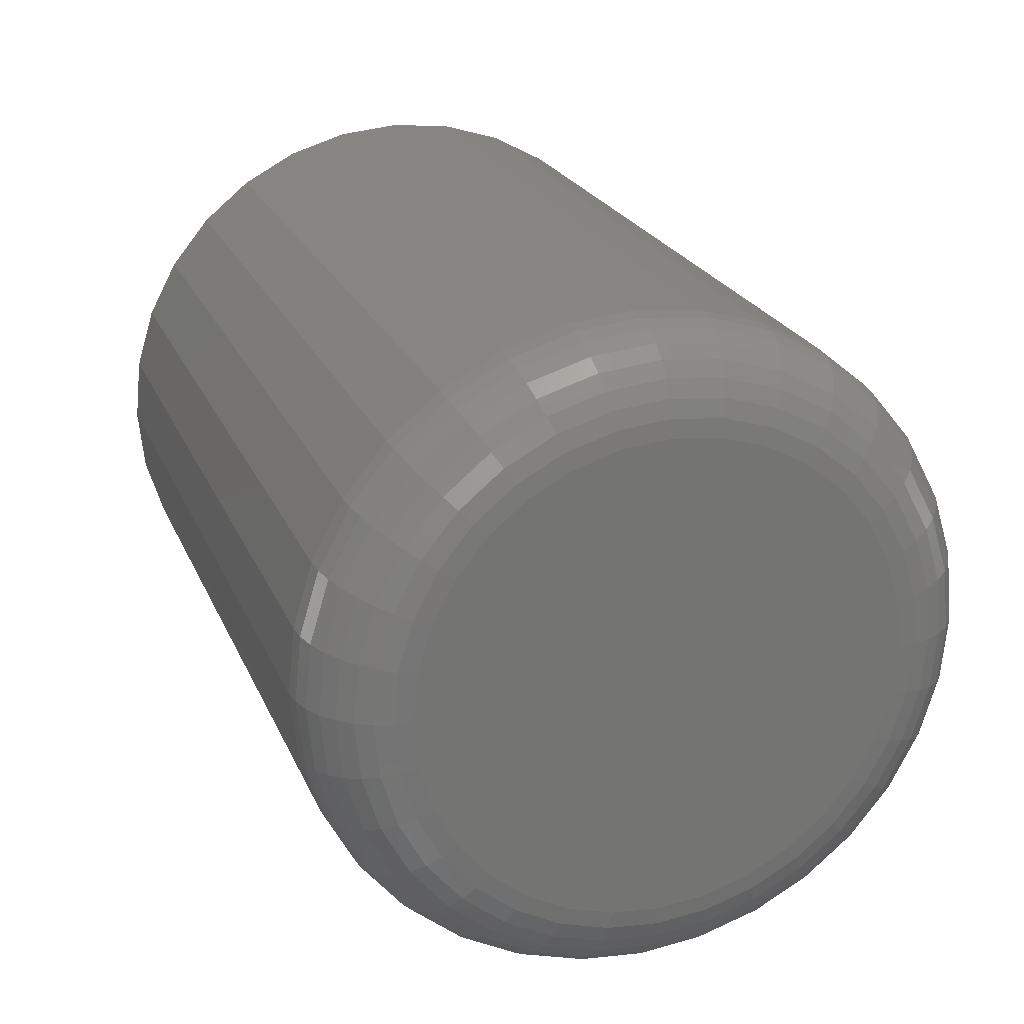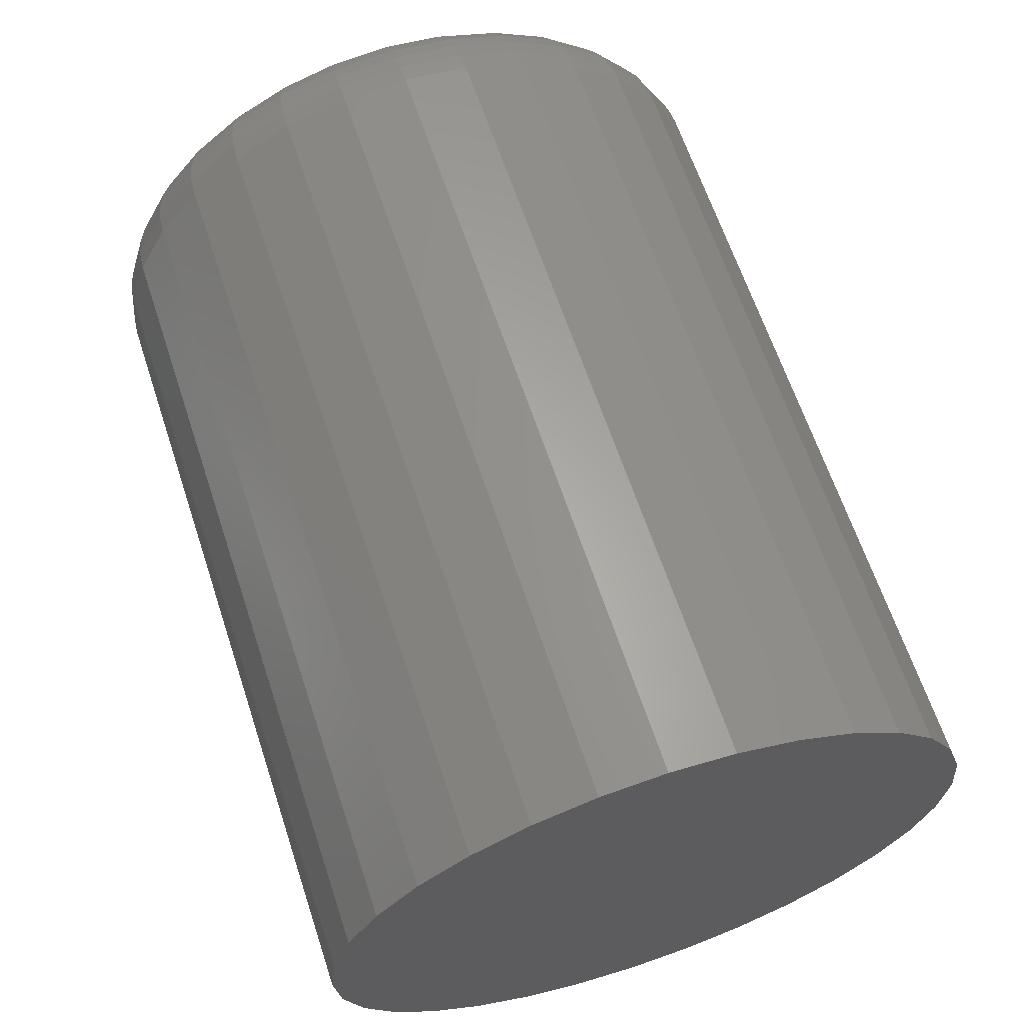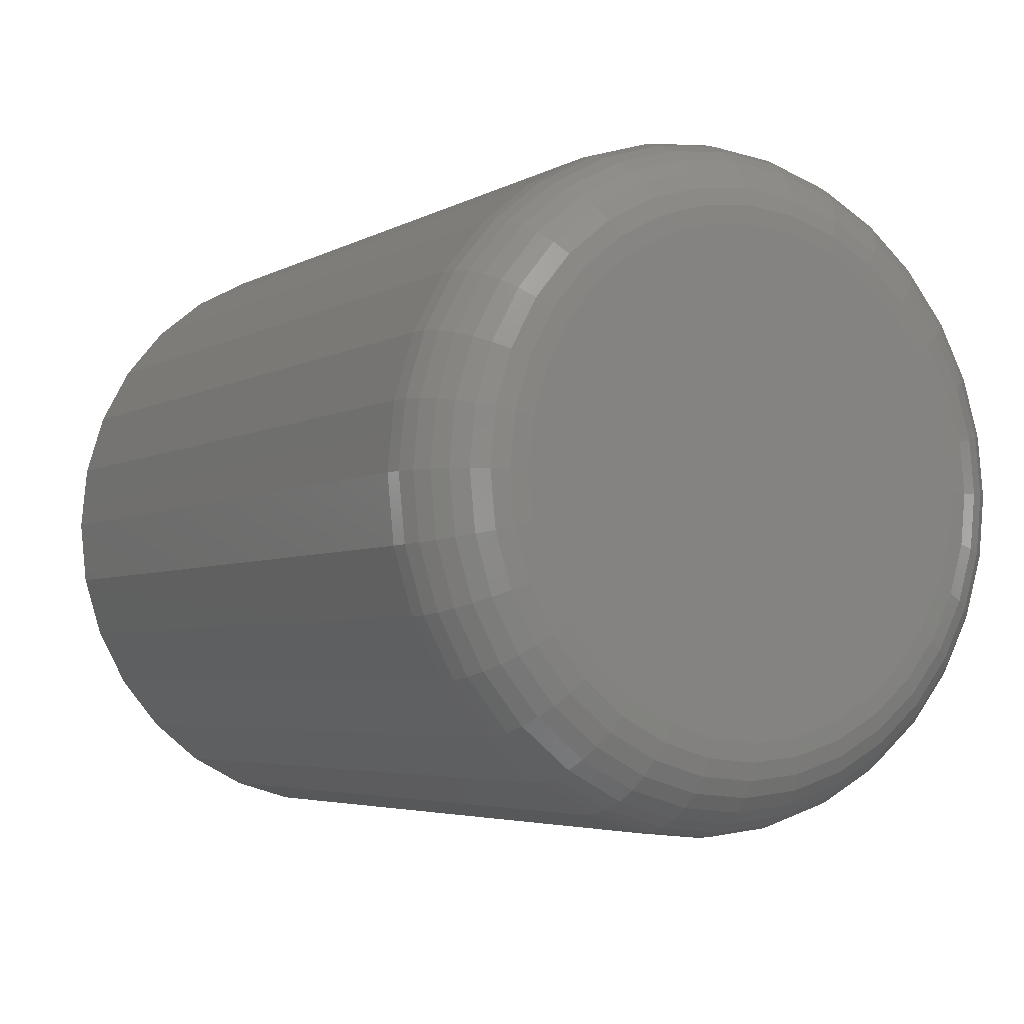
<metadata>
{"format":"stl","ext":"stl","renderer":"f3d","projection":"perspective","resolution":1024,"background":"white","views":[{"elev":22.4,"azim":-108.7,"up":"+Y"},{"elev":64.1,"azim":71.7,"up":"+Y"},{"elev":-4.3,"azim":-120.5,"up":"+Z"}]}
</metadata>
<code>
# stl→obj: 320 verts, 636 faces
v 0 0.002961 0.2061
v 0 0.04317 0.2021
v 0 -0.03724 0.2021
v 0 -0.0759 0.1904
v 0 0.08183 0.1904
v 0 0.04317 -0.2021
v 0 -0.03724 -0.2021
v 0 0.08183 -0.1904
v 0 0.002961 -0.2061
v 0 -0.0759 -0.1904
v 0 -0.1115 -0.1714
v 0 0.1175 -0.1714
v 0 -0.1428 -0.1457
v 0 0.1487 -0.1457
v 0 -0.1684 -0.1145
v 0 0.1743 -0.1145
v 0 -0.1874 -0.07887
v 0 0.1934 -0.07887
v 0 -0.1992 -0.04021
v 0 0.2051 -0.04021
v 0 -0.2031 -1.196e-16
v 0 0.209 -1.29e-16
v 0 -0.1992 0.04021
v 0 0.2051 0.04021
v 0 -0.1874 0.07887
v 0 0.1934 0.07887
v 0 -0.1684 0.1145
v 0 0.1743 0.1145
v 0 -0.1428 0.1457
v 0 0.1487 0.1457
v 0 -0.1115 0.1714
v 0 0.1175 0.1714
v 0.07812 0.2872 -3.568e-16
v 0.75 0.2872 -3.481e-17
v 0.07812 0.2817 -0.05545
v 0.75 0.2817 -0.05545
v 0.07812 0.2655 -0.1088
v 0.75 0.2655 -0.1088
v 0.07812 0.2393 -0.1579
v 0.75 0.2393 -0.1579
v 0.07812 0.2039 -0.201
v 0.75 0.2039 -0.201
v 0.07812 0.1609 -0.2363
v 0.75 0.1609 -0.2363
v 0.07812 0.1117 -0.2626
v 0.75 0.1117 -0.2626
v 0.07812 0.05841 -0.2787
v 0.75 0.05841 -0.2787
v 0.07812 0.002961 -0.2842
v 0.75 0.002961 -0.2842
v 0.07812 -0.05249 -0.2787
v 0.75 -0.05249 -0.2787
v 0.07812 -0.1058 -0.2626
v 0.75 -0.1058 -0.2626
v 0.07812 -0.1549 -0.2363
v 0.75 -0.1549 -0.2363
v 0.07812 -0.198 -0.201
v 0.75 -0.198 -0.201
v 0.07812 -0.2334 -0.1579
v 0.75 -0.2334 -0.1579
v 0.07812 -0.2596 -0.1088
v 0.75 -0.2596 -0.1088
v 0.07812 -0.2758 -0.05545
v 0.75 -0.2758 -0.05545
v 0.07812 -0.2812 3.48e-17
v 0.75 -0.2812 3.48e-17
v 0.07812 -0.2758 0.05545
v 0.75 -0.2758 0.05545
v 0.07812 -0.2596 0.1088
v 0.75 -0.2596 0.1088
v 0.07812 -0.2334 0.1579
v 0.75 -0.2334 0.1579
v 0.07812 -0.198 0.201
v 0.75 -0.198 0.201
v 0.07812 -0.1549 0.2363
v 0.75 -0.1549 0.2363
v 0.07812 -0.1058 0.2626
v 0.75 -0.1058 0.2626
v 0.07812 -0.05249 0.2787
v 0.75 -0.05249 0.2787
v 0.07812 0.002961 0.2842
v 0.75 0.002961 0.2842
v 0.07812 0.05841 0.2787
v 0.75 0.05841 0.2787
v 0.07812 0.1117 0.2626
v 0.75 0.1117 0.2626
v 0.07812 0.1609 0.2363
v 0.75 0.1609 0.2363
v 0.07812 0.2039 0.201
v 0.75 0.2039 0.201
v 0.07812 0.2393 0.1579
v 0.75 0.2393 0.1579
v 0.07812 0.2655 0.1088
v 0.75 0.2655 0.1088
v 0.07812 0.2817 0.05545
v 0.75 0.2817 0.05545
v 0.06288 -0.2797 -2.082e-16
v 0.06288 -0.2743 0.05515
v 0.04823 -0.2753 -2.082e-16
v 0.04823 -0.27 0.05429
v 0.03472 -0.2681 -2.082e-16
v 0.03472 -0.2629 0.05288
v 0.02288 -0.2584 -1.943e-16
v 0.02288 -0.2533 0.05098
v 0.01317 -0.2465 -1.943e-16
v 0.01317 -0.2417 0.04867
v 0.005947 -0.233 -1.943e-16
v 0.005947 -0.2285 0.04604
v 0.001501 -0.2184 -1.804e-16
v 0.001501 -0.2141 0.04318
v 0.06288 0.2802 0.05515
v 0.06288 0.2857 -2.776e-16
v 0.04823 0.2759 0.05429
v 0.04823 0.2812 -2.637e-16
v 0.03472 0.2688 0.05288
v 0.03472 0.274 -2.776e-16
v 0.02288 0.2593 0.05098
v 0.02288 0.2643 -2.498e-16
v 0.01317 0.2477 0.04867
v 0.01317 0.2525 -2.498e-16
v 0.005947 0.2344 0.04604
v 0.005947 0.2389 -2.359e-16
v 0.001501 0.22 0.04318
v 0.001501 0.2243 -2.22e-16
v 0.06288 0.2641 0.1082
v 0.04823 0.26 0.1065
v 0.03472 0.2534 0.1037
v 0.02288 0.2444 0.1
v 0.01317 0.2335 0.09548
v 0.005947 0.221 0.09031
v 0.001501 0.2074 0.0847
v 0.06288 0.238 0.1571
v 0.04823 0.2343 0.1546
v 0.03472 0.2283 0.1506
v 0.02288 0.2202 0.1452
v 0.01317 0.2104 0.1386
v 0.005947 0.1992 0.1311
v 0.001501 0.187 0.123
v 0.06288 0.2029 0.1999
v 0.04823 0.1997 0.1968
v 0.03472 0.1946 0.1917
v 0.02288 0.1877 0.1848
v 0.01317 0.1794 0.1764
v 0.005947 0.1698 0.1669
v 0.001501 0.1595 0.1565
v 0.06288 0.16 0.2351
v 0.04823 0.1576 0.2314
v 0.03472 0.1535 0.2254
v 0.02288 0.1481 0.2173
v 0.01317 0.1416 0.2074
v 0.005947 0.1341 0.1962
v 0.001501 0.1259 0.184
v 0.06288 0.1111 0.2612
v 0.04823 0.1094 0.2571
v 0.03472 0.1067 0.2504
v 0.02288 0.103 0.2414
v 0.01317 0.09844 0.2305
v 0.005947 0.09327 0.218
v 0.001501 0.08766 0.2045
v 0.06288 0.05811 0.2773
v 0.04823 0.05725 0.2729
v 0.03472 0.05584 0.2658
v 0.02288 0.05394 0.2563
v 0.01317 0.05163 0.2447
v 0.005947 0.049 0.2314
v 0.001501 0.04614 0.2171
v 0.06288 0.002961 0.2827
v 0.04823 0.002961 0.2783
v 0.03472 0.002961 0.271
v 0.02288 0.002961 0.2613
v 0.01317 0.002961 0.2495
v 0.005947 0.002961 0.236
v 0.001501 0.002961 0.2213
v 0.06288 -0.05219 0.2773
v 0.04823 -0.05133 0.2729
v 0.03472 -0.04992 0.2658
v 0.02288 -0.04802 0.2563
v 0.01317 -0.04571 0.2447
v 0.005947 -0.04308 0.2314
v 0.001501 -0.04022 0.2171
v 0.06288 -0.1052 0.2612
v 0.04823 -0.1035 0.2571
v 0.03472 -0.1008 0.2504
v 0.02288 -0.09705 0.2414
v 0.01317 -0.09251 0.2305
v 0.005947 -0.08735 0.218
v 0.001501 -0.08174 0.2045
v 0.06288 -0.1541 0.2351
v 0.04823 -0.1516 0.2314
v 0.03472 -0.1476 0.2254
v 0.02288 -0.1422 0.2173
v 0.01317 -0.1356 0.2074
v 0.005947 -0.1281 0.1962
v 0.001501 -0.12 0.184
v 0.06288 -0.1969 0.1999
v 0.04823 -0.1938 0.1968
v 0.03472 -0.1887 0.1917
v 0.02288 -0.1818 0.1848
v 0.01317 -0.1735 0.1764
v 0.005947 -0.1639 0.1669
v 0.001501 -0.1535 0.1565
v 0.06288 -0.2321 0.1571
v 0.04823 -0.2284 0.1546
v 0.03472 -0.2224 0.1506
v 0.02288 -0.2143 0.1452
v 0.01317 -0.2045 0.1386
v 0.005947 -0.1933 0.1311
v 0.001501 -0.1811 0.123
v 0.06288 -0.2582 0.1082
v 0.04823 -0.2541 0.1065
v 0.03472 -0.2475 0.1037
v 0.02288 -0.2385 0.1
v 0.01317 -0.2275 0.09548
v 0.005947 -0.2151 0.09031
v 0.001501 -0.2015 0.0847
v 0.06288 0.2802 -0.05515
v 0.04823 0.2759 -0.05429
v 0.03472 0.2688 -0.05288
v 0.02288 0.2593 -0.05098
v 0.01317 0.2477 -0.04867
v 0.005947 0.2344 -0.04604
v 0.001501 0.22 -0.04318
v 0.06288 -0.2743 -0.05515
v 0.04823 -0.27 -0.05429
v 0.03472 -0.2629 -0.05288
v 0.02288 -0.2533 -0.05098
v 0.01317 -0.2417 -0.04867
v 0.005947 -0.2285 -0.04604
v 0.001501 -0.2141 -0.04318
v 0.06288 -0.2582 -0.1082
v 0.04823 -0.2541 -0.1065
v 0.03472 -0.2475 -0.1037
v 0.02288 -0.2385 -0.1
v 0.01317 -0.2275 -0.09548
v 0.005947 -0.2151 -0.09031
v 0.001501 -0.2015 -0.0847
v 0.06288 -0.2321 -0.1571
v 0.04823 -0.2284 -0.1546
v 0.03472 -0.2224 -0.1506
v 0.02288 -0.2143 -0.1452
v 0.01317 -0.2045 -0.1386
v 0.005947 -0.1933 -0.1311
v 0.001501 -0.1811 -0.123
v 0.06288 -0.1969 -0.1999
v 0.04823 -0.1938 -0.1968
v 0.03472 -0.1887 -0.1917
v 0.02288 -0.1818 -0.1848
v 0.01317 -0.1735 -0.1764
v 0.005947 -0.1639 -0.1669
v 0.001501 -0.1535 -0.1565
v 0.06288 -0.1541 -0.2351
v 0.04823 -0.1516 -0.2314
v 0.03472 -0.1476 -0.2254
v 0.02288 -0.1422 -0.2173
v 0.01317 -0.1356 -0.2074
v 0.005947 -0.1281 -0.1962
v 0.001501 -0.12 -0.184
v 0.06288 -0.1052 -0.2612
v 0.04823 -0.1035 -0.2571
v 0.03472 -0.1008 -0.2504
v 0.02288 -0.09705 -0.2414
v 0.01317 -0.09251 -0.2305
v 0.005947 -0.08735 -0.218
v 0.001501 -0.08174 -0.2045
v 0.06288 -0.05219 -0.2773
v 0.04823 -0.05133 -0.2729
v 0.03472 -0.04992 -0.2658
v 0.02288 -0.04802 -0.2563
v 0.01317 -0.04571 -0.2447
v 0.005947 -0.04308 -0.2314
v 0.001501 -0.04022 -0.2171
v 0.06288 0.002961 -0.2827
v 0.04823 0.002961 -0.2783
v 0.03472 0.002961 -0.271
v 0.02288 0.002961 -0.2613
v 0.01317 0.002961 -0.2495
v 0.005947 0.002961 -0.236
v 0.001501 0.002961 -0.2213
v 0.06288 0.05811 -0.2773
v 0.04823 0.05725 -0.2729
v 0.03472 0.05584 -0.2658
v 0.02288 0.05394 -0.2563
v 0.01317 0.05163 -0.2447
v 0.005947 0.049 -0.2314
v 0.001501 0.04614 -0.2171
v 0.06288 0.1111 -0.2612
v 0.04823 0.1094 -0.2571
v 0.03472 0.1067 -0.2504
v 0.02288 0.103 -0.2414
v 0.01317 0.09844 -0.2305
v 0.005947 0.09327 -0.218
v 0.001501 0.08766 -0.2045
v 0.06288 0.16 -0.2351
v 0.04823 0.1576 -0.2314
v 0.03472 0.1535 -0.2254
v 0.02288 0.1481 -0.2173
v 0.01317 0.1416 -0.2074
v 0.005947 0.1341 -0.1962
v 0.001501 0.1259 -0.184
v 0.06288 0.2029 -0.1999
v 0.04823 0.1997 -0.1968
v 0.03472 0.1946 -0.1917
v 0.02288 0.1877 -0.1848
v 0.01317 0.1794 -0.1764
v 0.005947 0.1698 -0.1669
v 0.001501 0.1595 -0.1565
v 0.06288 0.238 -0.1571
v 0.04823 0.2343 -0.1546
v 0.03472 0.2283 -0.1506
v 0.02288 0.2202 -0.1452
v 0.01317 0.2104 -0.1386
v 0.005947 0.1992 -0.1311
v 0.001501 0.187 -0.123
v 0.06288 0.2641 -0.1082
v 0.04823 0.26 -0.1065
v 0.03472 0.2534 -0.1037
v 0.02288 0.2444 -0.1
v 0.01317 0.2335 -0.09548
v 0.005947 0.221 -0.09031
v 0.001501 0.2074 -0.0847
f 1 2 3
f 4 3 2
f 5 4 2
f 6 7 8
f 9 7 6
f 7 10 8
f 8 10 11
f 8 11 12
f 12 11 13
f 12 13 14
f 14 13 15
f 14 15 16
f 16 15 17
f 16 17 18
f 18 17 19
f 18 19 20
f 20 19 21
f 20 21 22
f 22 21 23
f 22 23 24
f 24 23 25
f 24 25 26
f 26 25 27
f 26 27 28
f 28 27 29
f 28 29 30
f 30 29 31
f 30 31 32
f 32 31 4
f 32 4 5
f 33 34 35
f 35 34 36
f 35 36 37
f 37 36 38
f 37 38 39
f 39 38 40
f 39 40 41
f 41 40 42
f 41 42 43
f 43 42 44
f 43 44 45
f 45 44 46
f 45 46 47
f 47 46 48
f 47 48 49
f 49 48 50
f 49 50 51
f 51 50 52
f 51 52 53
f 53 52 54
f 53 54 55
f 55 54 56
f 55 56 57
f 57 56 58
f 57 58 59
f 59 58 60
f 59 60 61
f 61 60 62
f 61 62 63
f 63 62 64
f 63 64 65
f 65 64 66
f 65 66 67
f 67 66 68
f 67 68 69
f 69 68 70
f 69 70 71
f 71 70 72
f 71 72 73
f 73 72 74
f 73 74 75
f 75 74 76
f 75 76 77
f 77 76 78
f 77 78 79
f 79 78 80
f 79 80 81
f 81 80 82
f 81 82 83
f 83 82 84
f 83 84 85
f 85 84 86
f 85 86 87
f 87 86 88
f 87 88 89
f 89 88 90
f 89 90 91
f 91 90 92
f 91 92 93
f 93 92 94
f 93 94 95
f 95 94 96
f 95 96 33
f 33 96 34
f 65 67 97
f 97 67 98
f 97 98 99
f 99 98 100
f 99 100 101
f 101 100 102
f 101 102 103
f 103 102 104
f 103 104 105
f 105 104 106
f 105 106 107
f 107 106 108
f 107 108 109
f 109 108 110
f 109 110 21
f 21 110 23
f 95 33 111
f 111 33 112
f 111 112 113
f 113 112 114
f 113 114 115
f 115 114 116
f 115 116 117
f 117 116 118
f 117 118 119
f 119 118 120
f 119 120 121
f 121 120 122
f 121 122 123
f 123 122 124
f 123 124 24
f 24 124 22
f 93 95 125
f 125 95 111
f 125 111 126
f 126 111 113
f 126 113 127
f 127 113 115
f 127 115 128
f 128 115 117
f 128 117 129
f 129 117 119
f 129 119 130
f 130 119 121
f 130 121 131
f 131 121 123
f 131 123 26
f 26 123 24
f 91 93 132
f 132 93 125
f 132 125 133
f 133 125 126
f 133 126 134
f 134 126 127
f 134 127 135
f 135 127 128
f 135 128 136
f 136 128 129
f 136 129 137
f 137 129 130
f 137 130 138
f 138 130 131
f 138 131 28
f 28 131 26
f 89 91 139
f 139 91 132
f 139 132 140
f 140 132 133
f 140 133 141
f 141 133 134
f 141 134 142
f 142 134 135
f 142 135 143
f 143 135 136
f 143 136 144
f 144 136 137
f 144 137 145
f 145 137 138
f 145 138 30
f 30 138 28
f 87 89 146
f 146 89 139
f 146 139 147
f 147 139 140
f 147 140 148
f 148 140 141
f 148 141 149
f 149 141 142
f 149 142 150
f 150 142 143
f 150 143 151
f 151 143 144
f 151 144 152
f 152 144 145
f 152 145 32
f 32 145 30
f 85 87 153
f 153 87 146
f 153 146 154
f 154 146 147
f 154 147 155
f 155 147 148
f 155 148 156
f 156 148 149
f 156 149 157
f 157 149 150
f 157 150 158
f 158 150 151
f 158 151 159
f 159 151 152
f 159 152 5
f 5 152 32
f 83 85 160
f 160 85 153
f 160 153 161
f 161 153 154
f 161 154 162
f 162 154 155
f 162 155 163
f 163 155 156
f 163 156 164
f 164 156 157
f 164 157 165
f 165 157 158
f 165 158 166
f 166 158 159
f 166 159 2
f 2 159 5
f 81 83 167
f 167 83 160
f 167 160 168
f 168 160 161
f 168 161 169
f 169 161 162
f 169 162 170
f 170 162 163
f 170 163 171
f 171 163 164
f 171 164 172
f 172 164 165
f 172 165 173
f 173 165 166
f 173 166 1
f 1 166 2
f 79 81 174
f 174 81 167
f 174 167 175
f 175 167 168
f 175 168 176
f 176 168 169
f 176 169 177
f 177 169 170
f 177 170 178
f 178 170 171
f 178 171 179
f 179 171 172
f 179 172 180
f 180 172 173
f 180 173 3
f 3 173 1
f 77 79 181
f 181 79 174
f 181 174 182
f 182 174 175
f 182 175 183
f 183 175 176
f 183 176 184
f 184 176 177
f 184 177 185
f 185 177 178
f 185 178 186
f 186 178 179
f 186 179 187
f 187 179 180
f 187 180 4
f 4 180 3
f 75 77 188
f 188 77 181
f 188 181 189
f 189 181 182
f 189 182 190
f 190 182 183
f 190 183 191
f 191 183 184
f 191 184 192
f 192 184 185
f 192 185 193
f 193 185 186
f 193 186 194
f 194 186 187
f 194 187 31
f 31 187 4
f 73 75 195
f 195 75 188
f 195 188 196
f 196 188 189
f 196 189 197
f 197 189 190
f 197 190 198
f 198 190 191
f 198 191 199
f 199 191 192
f 199 192 200
f 200 192 193
f 200 193 201
f 201 193 194
f 201 194 29
f 29 194 31
f 71 73 202
f 202 73 195
f 202 195 203
f 203 195 196
f 203 196 204
f 204 196 197
f 204 197 205
f 205 197 198
f 205 198 206
f 206 198 199
f 206 199 207
f 207 199 200
f 207 200 208
f 208 200 201
f 208 201 27
f 27 201 29
f 69 71 209
f 209 71 202
f 209 202 210
f 210 202 203
f 210 203 211
f 211 203 204
f 211 204 212
f 212 204 205
f 212 205 213
f 213 205 206
f 213 206 214
f 214 206 207
f 214 207 215
f 215 207 208
f 215 208 25
f 25 208 27
f 67 69 98
f 98 69 209
f 98 209 100
f 100 209 210
f 100 210 102
f 102 210 211
f 102 211 104
f 104 211 212
f 104 212 106
f 106 212 213
f 106 213 108
f 108 213 214
f 108 214 110
f 110 214 215
f 110 215 23
f 23 215 25
f 33 35 112
f 112 35 216
f 112 216 114
f 114 216 217
f 114 217 116
f 116 217 218
f 116 218 118
f 118 218 219
f 118 219 120
f 120 219 220
f 120 220 122
f 122 220 221
f 122 221 124
f 124 221 222
f 124 222 22
f 22 222 20
f 63 65 223
f 223 65 97
f 223 97 224
f 224 97 99
f 224 99 225
f 225 99 101
f 225 101 226
f 226 101 103
f 226 103 227
f 227 103 105
f 227 105 228
f 228 105 107
f 228 107 229
f 229 107 109
f 229 109 19
f 19 109 21
f 61 63 230
f 230 63 223
f 230 223 231
f 231 223 224
f 231 224 232
f 232 224 225
f 232 225 233
f 233 225 226
f 233 226 234
f 234 226 227
f 234 227 235
f 235 227 228
f 235 228 236
f 236 228 229
f 236 229 17
f 17 229 19
f 59 61 237
f 237 61 230
f 237 230 238
f 238 230 231
f 238 231 239
f 239 231 232
f 239 232 240
f 240 232 233
f 240 233 241
f 241 233 234
f 241 234 242
f 242 234 235
f 242 235 243
f 243 235 236
f 243 236 15
f 15 236 17
f 57 59 244
f 244 59 237
f 244 237 245
f 245 237 238
f 245 238 246
f 246 238 239
f 246 239 247
f 247 239 240
f 247 240 248
f 248 240 241
f 248 241 249
f 249 241 242
f 249 242 250
f 250 242 243
f 250 243 13
f 13 243 15
f 55 57 251
f 251 57 244
f 251 244 252
f 252 244 245
f 252 245 253
f 253 245 246
f 253 246 254
f 254 246 247
f 254 247 255
f 255 247 248
f 255 248 256
f 256 248 249
f 256 249 257
f 257 249 250
f 257 250 11
f 11 250 13
f 53 55 258
f 258 55 251
f 258 251 259
f 259 251 252
f 259 252 260
f 260 252 253
f 260 253 261
f 261 253 254
f 261 254 262
f 262 254 255
f 262 255 263
f 263 255 256
f 263 256 264
f 264 256 257
f 264 257 10
f 10 257 11
f 51 53 265
f 265 53 258
f 265 258 266
f 266 258 259
f 266 259 267
f 267 259 260
f 267 260 268
f 268 260 261
f 268 261 269
f 269 261 262
f 269 262 270
f 270 262 263
f 270 263 271
f 271 263 264
f 271 264 7
f 7 264 10
f 49 51 272
f 272 51 265
f 272 265 273
f 273 265 266
f 273 266 274
f 274 266 267
f 274 267 275
f 275 267 268
f 275 268 276
f 276 268 269
f 276 269 277
f 277 269 270
f 277 270 278
f 278 270 271
f 278 271 9
f 9 271 7
f 47 49 279
f 279 49 272
f 279 272 280
f 280 272 273
f 280 273 281
f 281 273 274
f 281 274 282
f 282 274 275
f 282 275 283
f 283 275 276
f 283 276 284
f 284 276 277
f 284 277 285
f 285 277 278
f 285 278 6
f 6 278 9
f 45 47 286
f 286 47 279
f 286 279 287
f 287 279 280
f 287 280 288
f 288 280 281
f 288 281 289
f 289 281 282
f 289 282 290
f 290 282 283
f 290 283 291
f 291 283 284
f 291 284 292
f 292 284 285
f 292 285 8
f 8 285 6
f 43 45 293
f 293 45 286
f 293 286 294
f 294 286 287
f 294 287 295
f 295 287 288
f 295 288 296
f 296 288 289
f 296 289 297
f 297 289 290
f 297 290 298
f 298 290 291
f 298 291 299
f 299 291 292
f 299 292 12
f 12 292 8
f 41 43 300
f 300 43 293
f 300 293 301
f 301 293 294
f 301 294 302
f 302 294 295
f 302 295 303
f 303 295 296
f 303 296 304
f 304 296 297
f 304 297 305
f 305 297 298
f 305 298 306
f 306 298 299
f 306 299 14
f 14 299 12
f 39 41 307
f 307 41 300
f 307 300 308
f 308 300 301
f 308 301 309
f 309 301 302
f 309 302 310
f 310 302 303
f 310 303 311
f 311 303 304
f 311 304 312
f 312 304 305
f 312 305 313
f 313 305 306
f 313 306 16
f 16 306 14
f 37 39 314
f 314 39 307
f 314 307 315
f 315 307 308
f 315 308 316
f 316 308 309
f 316 309 317
f 317 309 310
f 317 310 318
f 318 310 311
f 318 311 319
f 319 311 312
f 319 312 320
f 320 312 313
f 320 313 18
f 18 313 16
f 35 37 216
f 216 37 314
f 216 314 217
f 217 314 315
f 217 315 218
f 218 315 316
f 218 316 219
f 219 316 317
f 219 317 220
f 220 317 318
f 220 318 221
f 221 318 319
f 221 319 222
f 222 319 320
f 222 320 20
f 20 320 18
f 80 84 82
f 84 80 86
f 86 80 78
f 86 78 88
f 88 78 76
f 88 76 90
f 90 76 74
f 90 74 92
f 92 74 72
f 92 72 94
f 94 72 70
f 94 70 96
f 96 70 68
f 96 68 34
f 34 68 66
f 34 66 36
f 36 66 64
f 36 64 38
f 38 64 62
f 38 62 40
f 40 62 60
f 40 60 42
f 42 60 58
f 42 58 44
f 44 58 56
f 44 56 46
f 46 56 54
f 46 54 48
f 48 54 52
f 48 52 50

</code>
